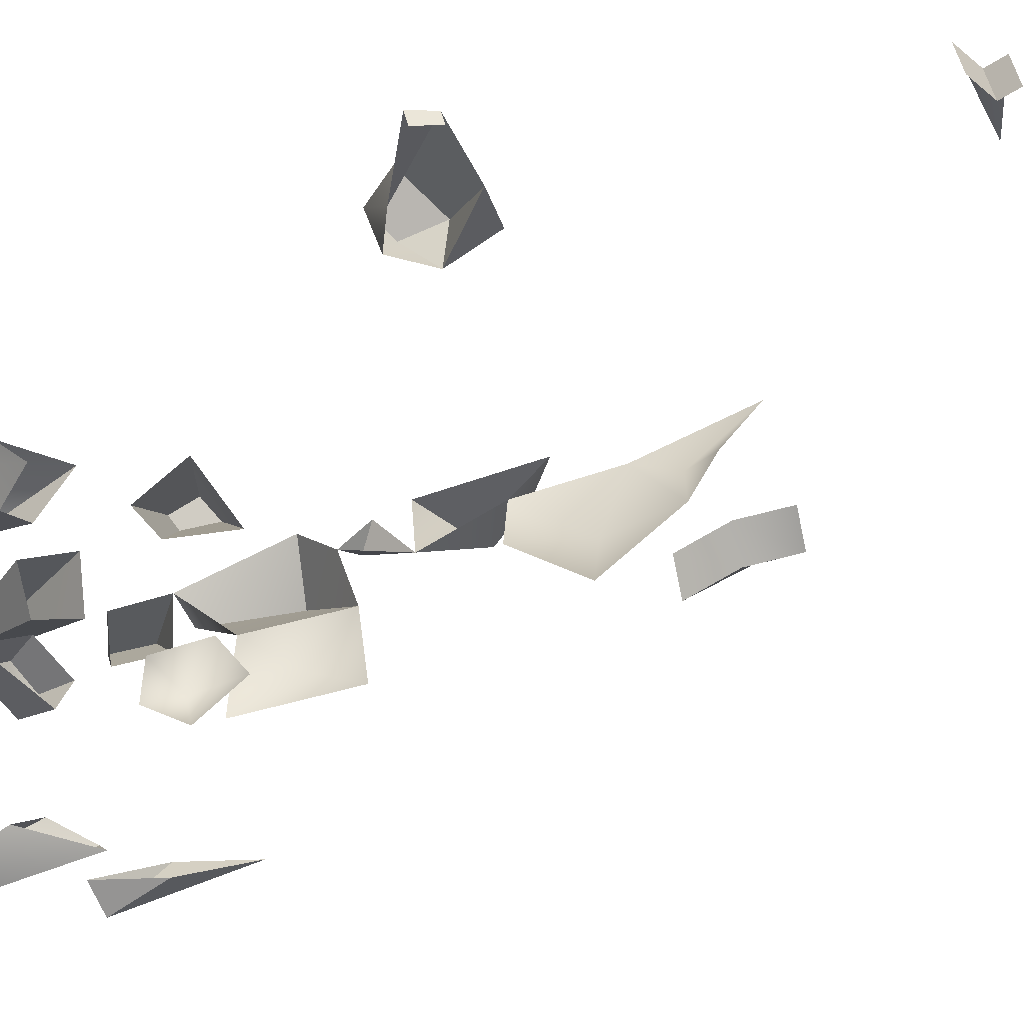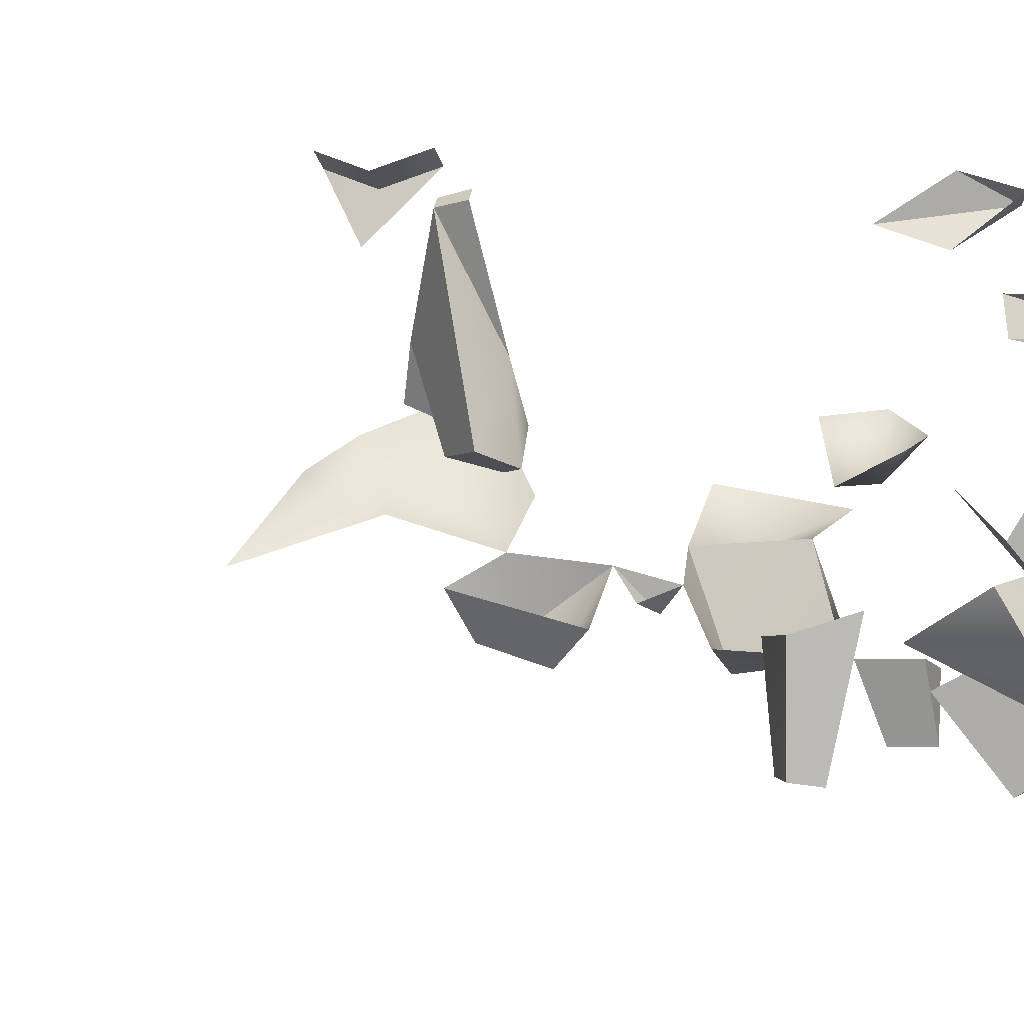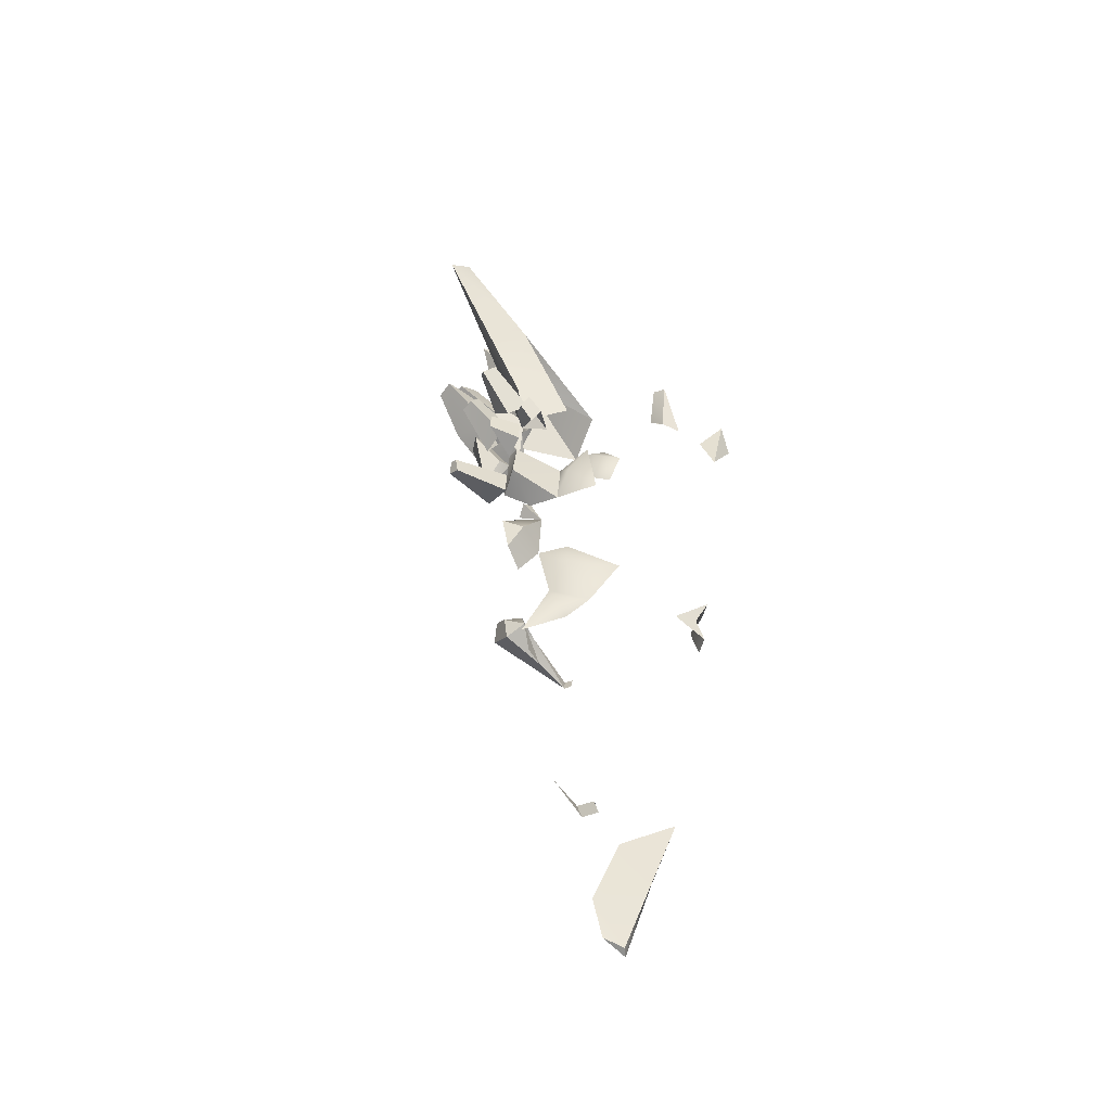
<metadata>
{"format":"obj","ext":"obj","renderer":"f3d","projection":"perspective","resolution":1024,"background":"white","views":[{"elev":76.1,"azim":75.8,"up":"+Y"},{"elev":5.7,"azim":-79.0,"up":"+Y"},{"elev":-51.7,"azim":48.7,"up":"+Z"}]}
</metadata>
<code>
g SeparateMesh_Monster_Durahan_Model_Monster_Durahan_Break_01_LOD1
v 0.005223 -0.4102 1.159
v -0.03099 -0.3621 1.189
v 0.01499 -0.3554 1.197
v 0.005223 -0.4102 1.159
v 0.01499 -0.3554 1.197
v 0.0568 -0.1666 0.9656
v -0.1865 -0.226 0.867
v -0.2003 -0.1377 0.8802
v -0.1605 -0.1711 0.9167
v -0.1388 -0.1262 0.9612
v -0.1071 -0.02307 1.037
v -0.1156 -0.1845 1.08
v -0.1156 -0.1845 1.08
v -0.1071 -0.02307 1.037
v -0.02506 -0.02444 1.037
v -0.128 -0.2599 0.8015
v -0.178 -0.1572 0.7331
v -0.07997 -0.1114 0.724
v -0.1537 -0.301 0.7534
v -0.128 -0.2599 0.8015
v -0.1075 -0.3062 0.7569
v 0.004527 -0.2786 0.6968
v 0.03128 -0.2945 0.6704
v -0.01969 -0.2055 0.6078
v 0.005223 -0.4102 1.159
v 0.002834 -0.1441 0.7638
v -0.05758 -0.1095 0.7761
v 0.01499 -0.3554 1.197
v -0.04537 -0.1058 0.9111
v 0.0568 -0.1666 0.9656
v -0.03099 -0.3621 1.189
v -0.04537 -0.1058 0.9111
v 0.01499 -0.3554 1.197
v 0.005223 -0.4102 1.159
v -0.05758 -0.1095 0.7761
v -0.03099 -0.3621 1.189
v -0.03099 -0.3621 1.189
v -0.04537 -0.1058 0.9111
v -0.06839 -0.06624 0.6968
v -0.06039 -0.0303 0.7581
v 0.002834 -0.1441 0.7638
v 0.005223 -0.4102 1.159
v 0.0568 -0.1666 0.9656
v 0.002834 -0.1441 0.7638
v 0.0568 -0.1666 0.9656
v 0.07075 -0.0182 0.7039
v 0.002834 -0.1441 0.7638
v -0.01236 -0.1072 0.6582
v -0.01969 -0.2055 0.6078
v 0.03128 -0.2945 0.6704
v 0.02827 -0.1984 0.5609
v -0.1865 -0.226 0.867
v -0.1605 -0.1711 0.9167
v -0.1518 -0.2303 0.8702
v -0.1903 -0.1074 0.7515
v -0.06839 -0.06624 0.6968
v -0.177 0.05126 0.5874
v -0.177 0.05126 0.5874
v -0.195 -0.03268 0.6959
v -0.1903 -0.1074 0.7515
v -0.1903 -0.1074 0.7515
v -0.212 0.01246 0.7446
v -0.2036 -0.09576 0.8424
v -0.1865 -0.226 0.867
v -0.2003 -0.1377 0.8802
v -0.06839 -0.06624 0.6968
v -0.1903 -0.1074 0.7515
v -0.09858 -0.1232 0.7585
v -0.1388 -0.1262 0.9612
v -0.1156 -0.1845 1.08
v -0.04537 -0.1058 0.9111
v 0.01704 0.1288 0.8587
v 0.0568 -0.1666 0.9656
v -0.04537 -0.1058 0.9111
v -0.01236 -0.1072 0.6582
v -0.06839 -0.06624 0.6968
v 0.002834 -0.1441 0.7638
v -0.09094 -0.00738 0.4687
v -0.1783 -0.2105 0.6635
v -0.03973 -0.09688 0.5411
v -0.1667 -0.05036 0.5275
v -0.1783 -0.2105 0.6635
v -0.03973 -0.09688 0.5411
v -0.1783 -0.2105 0.6635
v -0.0766 -0.1943 0.6425
v -0.07135 -0.1625 0.7081
v -0.03826 -0.1867 0.6853
v -0.05442 -0.1805 0.6162
v 0.04672 -0.1516 0.1687
v 0.01635 -0.1381 0.1501
v 0.04193 -0.1219 0.1921
v 0.09372 -0.2071 0.5186
v 0.05721 -0.1891 0.5376
v 0.1165 -0.1961 0.5439
v 0.05721 -0.1891 0.5376
v 0.06835 -0.1332 0.5747
v 0.002105 -0.1793 0.2263
v 0.0743 -0.2132 0.2353
v 0.04193 -0.1219 0.1921
v 0.04094 -0.0932 0.0156
v 0.06723 -0.1676 0.03677
v 0.06762 -0.107 0.1176
v -0 -0.1253 -0.03875
v 0.02572 -0.1819 -0.01225
v 0.06723 -0.1676 0.03677
v 0.06762 -0.107 0.1176
v 0.06723 -0.1676 0.03677
v 0.03166 -0.2069 0.06439
v 0.112 -0.08101 0.3097
v 0.06832 -0.1956 0.3488
v 0.02913 -0.1888 0.3621
v 0.002105 -0.1793 0.2263
v 0.06832 -0.1956 0.3488
v 0.0743 -0.2132 0.2353
v 0.112 -0.08101 0.3097
v 0.1622 -0.0986 0.2493
v 0.1105 -0.09068 0.186
v 0.1105 -0.09068 0.186
v 0.201 -0.03651 0.1967
v 0.1957 -0.0594 0.3401
v 0.112 -0.08101 0.3097
v -0.156 -0.0935 0.5154
v -0.1357 -0.188 0.5687
v -0.1156 -0.154 0.4263
v 0.002105 -0.1793 0.2263
v 0.02913 -0.1888 0.3621
v 0.06832 -0.1956 0.3488
v 0.06723 -0.1676 0.03677
v 0.02572 -0.1819 -0.01225
v 0.03166 -0.2069 0.06439
v -0.1357 -0.188 0.5687
v -0.156 -0.0935 0.5154
v -0.1052 -0.1653 0.5924
v -0.08472 -0.2194 0.5491
v -0.1357 -0.188 0.5687
v -0.1052 -0.1653 0.5924
v -0.1156 -0.154 0.4263
v -0.08472 -0.2194 0.5491
v -0.06563 -0.1457 0.4823
v -0.1052 -0.1653 0.5924
v -0.156 -0.0935 0.5154
v -0.09219 -0.09047 0.5392
v -0.08472 -0.2194 0.5491
v -0.1156 -0.154 0.4263
v -0.1357 -0.188 0.5687
v 0.04193 -0.1219 0.1921
v 0.0743 -0.2132 0.2353
v 0.1105 -0.09068 0.186
v 0.01635 -0.1381 0.1501
v 0.04672 -0.1516 0.1687
v 0.06762 -0.107 0.1176
v 0.04672 -0.1516 0.1687
v 0.04193 -0.1219 0.1921
v 0.06762 -0.107 0.1176
v -0.1827 0.2472 -0.531
v -0.1802 0.2289 -0.5067
v -0.1388 0.1174 -0.5235
v -0.1802 0.2289 -0.5067
v -0.2044 0.2578 -0.4801
v -0.2205 0.1179 0.06978
v -0.2564 0.2574 0.005602
v -0.2631 0.2653 0.04
v 0.3074 0.09301 0.6379
v 0.3121 0.1195 0.6455
v 0.3388 0.1028 0.6275
v 0.3388 0.1028 0.6275
v 0.3349 0.1511 0.4746
v 0.3198 0.1055 0.4822
v 0.3388 0.1028 0.6275
v 0.3121 0.1195 0.6455
v 0.3349 0.1511 0.4746
v 0.4121 0.2379 0.4858
v 0.3769 0.2547 0.495
v 0.397 0.2743 0.4198
v 0.4121 0.2379 0.4858
v 0.397 0.2743 0.4198
v 0.3915 0.218 0.3334
v 0.3683 0.1929 0.4173
v 0.3769 0.2547 0.495
v 0.4121 0.2379 0.4858
v 0.3683 0.1929 0.4173
v 0.4121 0.2379 0.4858
v 0.3915 0.218 0.3334
v 0.3388 0.1028 0.6275
v 0.3198 0.1055 0.4822
v 0.3074 0.09301 0.6379
v -0.2158 0.009949 0.06312
v -0.2562 0.01718 0.08789
v -0.1941 0.05232 0.08279
v -0.2132 0.1308 -0.02577
v -0.2213 0.02412 0.008513
v -0.1689 0.03948 0.02865
v -0.1689 0.03948 0.02865
v -0.2158 0.009949 0.06312
v -0.1941 0.05232 0.08279
v -0.1941 0.05232 0.08279
v -0.2562 0.01718 0.08789
v -0.2205 0.1179 0.06978
v -0.1689 0.03948 0.02865
v -0.2213 0.02412 0.008513
v -0.2158 0.009949 0.06312
v 0.2459 0.2763 -0.2156
v 0.2286 0.1973 -0.1723
v 0.2412 0.2562 -0.1566
v 0.2412 0.2562 -0.1566
v 0.2634 0.2793 -0.0934
v 0.05996 0.1428 -1.156
v 0.03646 0.101 -1.136
v 0.03695 0.07349 -1.042
v 0.03695 0.07349 -1.042
v 0.1107 0.188 -0.9704
v 0.08232 0.1159 -0.8897
v 0.1529 0.2256 -0.8163
v 0.04553 0.158 -1.163
v 0.05996 0.1428 -1.156
v 0.1107 0.188 -0.9704
v 0.04553 0.158 -1.163
v 0.1107 0.188 -0.9704
v 0.07492 0.2059 -0.9737
v 0.1107 0.188 -0.9704
v 0.1529 0.2256 -0.8163
v 0.09916 0.2455 -0.8173
v 0.05996 0.1428 -1.156
v 0.04553 0.158 -1.163
v 0.03646 0.101 -1.136
v 0.04553 0.158 -1.163
v 0.03695 0.07349 -1.042
v 0.03646 0.101 -1.136
v -0.1854 0.07005 -0.03819
v -0.2132 0.1308 -0.02577
v -0.1689 0.03948 0.02865
v -0.02395 -0.3126 0.5237
v 0.01057 -0.3135 0.5291
v -0.04198 -0.209 0.4445
v -0.02274 -0.284 0.5684
v -0.03969 -0.1741 0.5078
v 0.02234 -0.1827 0.5078
v 0.02913 -0.1888 0.3621
v 0.05539 -0.2785 0.392
v 0.08533 -0.2045 0.377
v 0.01057 -0.3135 0.5291
v 0.02621 -0.217 0.4558
v -0.04198 -0.209 0.4445
v -0.02274 -0.284 0.5684
v 0.02234 -0.1827 0.5078
v 0.007748 -0.287 0.5678
v 0.05463 -0.2763 0.4431
v 0.0313 -0.1871 0.4311
v 0.08473 -0.2029 0.441
v 0.06762 -0.107 0.1176
v 0.03166 -0.2069 0.06439
v -0 -0.1626 0.1057
v 0.3349 0.1511 0.4746
v 0.3121 0.1195 0.6455
v 0.2888 0.1504 0.5566
v 0.3074 0.09301 0.6379
v 0.3198 0.1055 0.4822
v 0.2801 0.1004 0.5254
v -0.1518 -0.2303 0.8702
v -0.1605 -0.1711 0.9167
v -0.1309 -0.1036 0.8541
v -0.09858 -0.1232 0.7585
v -0.1605 -0.1711 0.9167
v -0.2003 -0.1377 0.8802
v -0.2036 -0.09576 0.8424
v -0.1309 -0.1036 0.8541
v -0.1448 -0.005621 0.7583
v -0.06039 -0.0303 0.7581
v -0.212 0.01246 0.7446
v -0.1783 -0.2105 0.6635
v -0.1537 -0.301 0.7534
v -0.1075 -0.3062 0.7569
v -0.0766 -0.1943 0.6425
v -0.1783 -0.2105 0.6635
v -0.178 -0.1572 0.7331
v -0.128 -0.2599 0.8015
v -0.1537 -0.301 0.7534
v -0.1075 -0.3062 0.7569
v -0.128 -0.2599 0.8015
v -0.07997 -0.1114 0.724
v -0.0766 -0.1943 0.6425
v -0.0766 -0.1943 0.6425
v -0.06839 -0.06624 0.6968
v -0.03973 -0.09688 0.5411
v 0.04276 -0.2605 0.7134
v 0.01113 -0.2469 0.7318
v -0.005002 -0.1525 0.682
v 0.05152 -0.1475 0.6191
v 0.004527 -0.2786 0.6968
v 0.01113 -0.2469 0.7318
v 0.04276 -0.2605 0.7134
v 0.03128 -0.2945 0.6704
v 0.03128 -0.2945 0.6704
v 0.04276 -0.2605 0.7134
v 0.05152 -0.1475 0.6191
v 0.02827 -0.1984 0.5609
v 0.004527 -0.2786 0.6968
v -0.01969 -0.2055 0.6078
v -0.005002 -0.1525 0.682
v 0.01113 -0.2469 0.7318
v -0.09858 -0.1232 0.7585
v -0.1903 -0.1074 0.7515
v -0.1865 -0.226 0.867
v -0.1518 -0.2303 0.8702
v -0.09858 -0.1232 0.7585
v -0.1309 -0.1036 0.8541
v -0.06039 -0.0303 0.7581
v -0.06839 -0.06624 0.6968
v -0.1448 -0.005621 0.7583
v -0.09777 0.1676 0.8104
v -0.1071 -0.02307 1.037
v -0.1388 -0.1262 0.9612
v -0.02506 -0.02444 1.037
v -0.1071 -0.02307 1.037
v -0.09777 0.1676 0.8104
v 0.01704 0.1288 0.8587
v -0.02506 -0.02444 1.037
v 0.01704 0.1288 0.8587
v -0.04537 -0.1058 0.9111
v -0.1156 -0.1845 1.08
v -0.1388 -0.1262 0.9612
v -0.04537 -0.1058 0.9111
v -0.06039 -0.0303 0.7581
v -0.1448 -0.005621 0.7583
v -0.1667 -0.05036 0.5275
v -0.177 0.05126 0.5874
v -0.178 -0.1572 0.7331
v -0.1783 -0.2105 0.6635
v -0.178 -0.1572 0.7331
v -0.177 0.05126 0.5874
v -0.06839 -0.06624 0.6968
v -0.07997 -0.1114 0.724
v -0.01236 -0.1072 0.6582
v -0.03826 -0.1867 0.6853
v -0.07135 -0.1625 0.7081
v -0.06839 -0.06624 0.6968
v -0.06839 -0.06624 0.6968
v -0.07135 -0.1625 0.7081
v -0.05442 -0.1805 0.6162
v -0.03973 -0.09688 0.5411
v -0.03973 -0.09688 0.5411
v -0.05442 -0.1805 0.6162
v -0.03826 -0.1867 0.6853
v -0.01236 -0.1072 0.6582
v 0.04313 -0.1602 0.5084
v 0.05721 -0.1891 0.5376
v 0.09372 -0.2071 0.5186
v 0.09663 -0.1712 0.4788
v 0.1165 -0.1961 0.5439
v 0.06835 -0.1332 0.5747
v 0.057 -0.08257 0.5635
v 0.123 -0.1605 0.5037
v 0.1105 -0.09068 0.186
v 0.0743 -0.2132 0.2353
v 0.112 -0.08101 0.3097
v 0.06832 -0.1956 0.3488
v -0 -0.1626 0.1057
v 0.03166 -0.2069 0.06439
v 0.02572 -0.1819 -0.01225
v -0 -0.1253 -0.03875
v 0.06835 -0.1332 0.5747
v 0.05721 -0.1891 0.5376
v 0.04313 -0.1602 0.5084
v 0.057 -0.08257 0.5635
v -0.08472 -0.2194 0.5491
v -0.1052 -0.1653 0.5924
v -0.09219 -0.09047 0.5392
v -0.06563 -0.1457 0.4823
v 0.123 -0.1605 0.5037
v 0.09663 -0.1712 0.4788
v 0.09372 -0.2071 0.5186
v 0.1165 -0.1961 0.5439
v -0.1827 0.2472 -0.531
v -0.1423 0.266 -0.532
v -0.1397 0.248 -0.5078
v -0.1802 0.2289 -0.5067
v -0.2564 0.2574 0.005602
v -0.2394 0.2658 0.00528
v -0.2432 0.2749 0.03951
v -0.2631 0.2653 0.04
v 0.3074 0.09301 0.6379
v 0.2801 0.1004 0.5254
v 0.2888 0.1504 0.5566
v 0.3121 0.1195 0.6455
v -0.2856 0.03521 0.04988
v -0.2213 0.02412 0.008513
v -0.2132 0.1308 -0.02577
v -0.2564 0.2574 0.005602
v -0.2158 0.009949 0.06312
v -0.2213 0.02412 0.008513
v -0.2856 0.03521 0.04988
v -0.2562 0.01718 0.08789
v -0.2856 0.03521 0.04988
v -0.2564 0.2574 0.005602
v -0.2205 0.1179 0.06978
v -0.2562 0.01718 0.08789
v 0.2003 0.2764 -0.1576
v 0.205 0.2963 -0.2166
v 0.2459 0.2763 -0.2156
v 0.2412 0.2562 -0.1566
v 0.2224 0.2996 -0.09442
v 0.2634 0.2793 -0.0934
v 0.04553 0.158 -1.163
v 0.07492 0.2059 -0.9737
v 0.03695 0.07349 -1.042
v 0.09916 0.2455 -0.8173
v -0.1802 0.2289 -0.5067
v -0.1397 0.248 -0.5078
v -0.1638 0.2772 -0.4811
v -0.2044 0.2578 -0.4801
v -0.02395 -0.3126 0.5237
v -0.02274 -0.284 0.5684
v 0.007748 -0.287 0.5678
v 0.01057 -0.3135 0.5291
v -0.04198 -0.209 0.4445
v -0.03969 -0.1741 0.5078
v -0.02274 -0.284 0.5684
v -0.02395 -0.3126 0.5237
v -0.08971 -0.294 0.3131
v -0.05782 -0.2934 0.297
v -0.09694 -0.1516 0.3126
v -0.01188 -0.1631 0.2771
v -0.0606 -0.2994 0.3419
v -0.07966 -0.2993 0.3496
v -0.05579 -0.131 0.3825
v -0.01982 -0.1554 0.3602
v -0.08971 -0.294 0.3131
v -0.07966 -0.2993 0.3496
v -0.0606 -0.2994 0.3419
v -0.05782 -0.2934 0.297
v -0.05782 -0.2934 0.297
v -0.0606 -0.2994 0.3419
v -0.01982 -0.1554 0.3602
v -0.01188 -0.1631 0.2771
v -0.09694 -0.1516 0.3126
v -0.05579 -0.131 0.3825
v -0.07966 -0.2993 0.3496
v -0.08971 -0.294 0.3131
v 0.05539 -0.2785 0.392
v 0.05463 -0.2763 0.4431
v 0.08473 -0.2029 0.441
v 0.08533 -0.2045 0.377
v 0.02913 -0.1888 0.3621
v 0.0313 -0.1871 0.4311
v 0.05463 -0.2763 0.4431
v 0.05539 -0.2785 0.392
v 0.02234 -0.1827 0.5078
v 0.02621 -0.217 0.4558
v 0.01057 -0.3135 0.5291
v 0.007748 -0.287 0.5678
v 0.1089 -0.05856 -0.06098
v 0.1761 0.0592 -0.0364
v 0.1119 0.01454 -0.1477
v 0.09563 -0.04215 0.03429
v 0.04094 -0.0932 0.0156
v 0.04276 -0.05804 -0.1068
v 0.06403 -0.05896 -0.159
v 0.06119 -0.01809 -0.1936
v -0 -0.1091 -0.2593
v 0.178 0.01723 0.4172
v 0.1706 -0.0309 0.3711
v 0.1302 0.006572 0.4001
v 0.2153 0.04028 0.3728
v 0.1188 -0.0298 0.3305
v 0.1788 0.03474 0.3065
g SeparateMesh_Monster_Durahan_Model_Monster_Durahan_Break_01_LOD1_0
f 3 2 1
f 6 5 4
f 9 8 7
f 12 11 10
f 15 14 13
f 18 17 16
f 21 20 19
f 24 23 22
f 27 26 25
f 30 29 28
f 33 32 31
f 36 35 34
f 38 35 37
f 39 35 38
f 40 39 38
f 39 41 35
f 44 43 42
f 46 45 44
f 48 46 47
f 51 50 49
f 54 53 52
f 57 56 55
f 60 59 58
f 62 59 61
f 63 62 61
f 63 61 64
f 65 63 64
f 68 67 66
f 71 70 69
f 74 73 72
f 77 76 75
f 80 79 78
f 82 81 78
f 85 84 83
f 88 87 86
f 91 90 89
f 94 93 92
f 96 95 94
f 99 98 97
f 102 101 100
f 100 104 103
f 105 104 100
f 108 107 106
f 111 110 109
f 114 113 112
f 117 116 115
f 119 116 118
f 116 119 120
f 116 120 121
f 124 123 122
f 127 126 125
f 130 129 128
f 133 132 131
f 136 135 134
f 139 138 137
f 142 141 140
f 145 144 143
f 148 147 146
f 151 150 149
f 154 153 152
f 157 156 155
f 159 158 157
f 162 161 160
f 165 164 163
f 168 167 166
f 171 170 169
f 174 173 172
f 177 176 175
f 180 179 178
f 183 182 181
f 186 185 184
f 189 188 187
f 192 191 190
f 195 194 193
f 198 197 196
f 201 200 199
f 204 203 202
f 206 203 205
f 209 208 207
f 211 210 207
f 212 210 211
f 213 212 211
f 216 215 214
f 219 218 217
f 221 220 219
f 222 221 219
f 225 224 223
f 228 227 226
f 231 230 229
f 234 233 232
f 237 236 235
f 240 239 238
f 243 242 241
f 246 245 244
f 249 248 247
f 252 251 250
f 255 254 253
f 258 257 256
f 261 260 259
f 262 261 259
f 265 264 263
f 266 265 263
f 267 265 266
f 268 267 266
f 265 267 269
f 272 271 270
f 273 272 270
f 276 275 274
f 277 276 274
f 280 279 278
f 281 280 278
f 283 280 282
f 284 283 282
f 287 286 285
f 288 287 285
f 291 290 289
f 292 291 289
f 295 294 293
f 296 295 293
f 299 298 297
f 300 299 297
f 303 302 301
f 304 303 301
f 307 306 305
f 308 307 305
f 311 310 309
f 312 311 309
f 315 314 313
f 316 315 313
f 319 318 317
f 320 319 317
f 323 322 321
f 324 323 321
f 327 326 325
f 328 327 325
f 331 330 329
f 332 331 329
f 335 334 333
f 336 335 333
f 339 338 337
f 340 339 337
f 343 342 341
f 344 343 341
f 347 346 345
f 348 347 345
f 351 350 349
f 352 351 349
f 355 354 353
f 356 354 355
f 359 358 357
f 360 359 357
f 363 362 361
f 364 363 361
f 367 366 365
f 368 367 365
f 371 370 369
f 372 371 369
f 375 374 373
f 376 375 373
f 379 378 377
f 380 379 377
f 383 382 381
f 384 383 381
f 387 386 385
f 388 387 385
f 391 390 389
f 392 391 389
f 395 394 393
f 396 395 393
f 399 398 397
f 400 399 397
f 400 397 401
f 402 400 401
f 405 404 403
f 404 405 406
f 409 408 407
f 410 409 407
f 413 412 411
f 414 413 411
f 417 416 415
f 418 417 415
f 421 420 419
f 422 420 421
f 425 424 423
f 426 425 423
f 429 428 427
f 430 429 427
f 433 432 431
f 434 433 431
f 437 436 435
f 438 437 435
f 441 440 439
f 442 441 439
f 445 444 443
f 446 445 443
f 449 448 447
f 450 449 447
f 453 452 451
f 451 452 454
f 451 454 455
f 455 456 451
f 451 456 453
f 456 457 453
f 457 458 453
f 456 459 457
f 458 457 459
f 462 461 460
f 460 461 463
f 462 464 461
f 461 465 463
f 461 464 465

</code>
